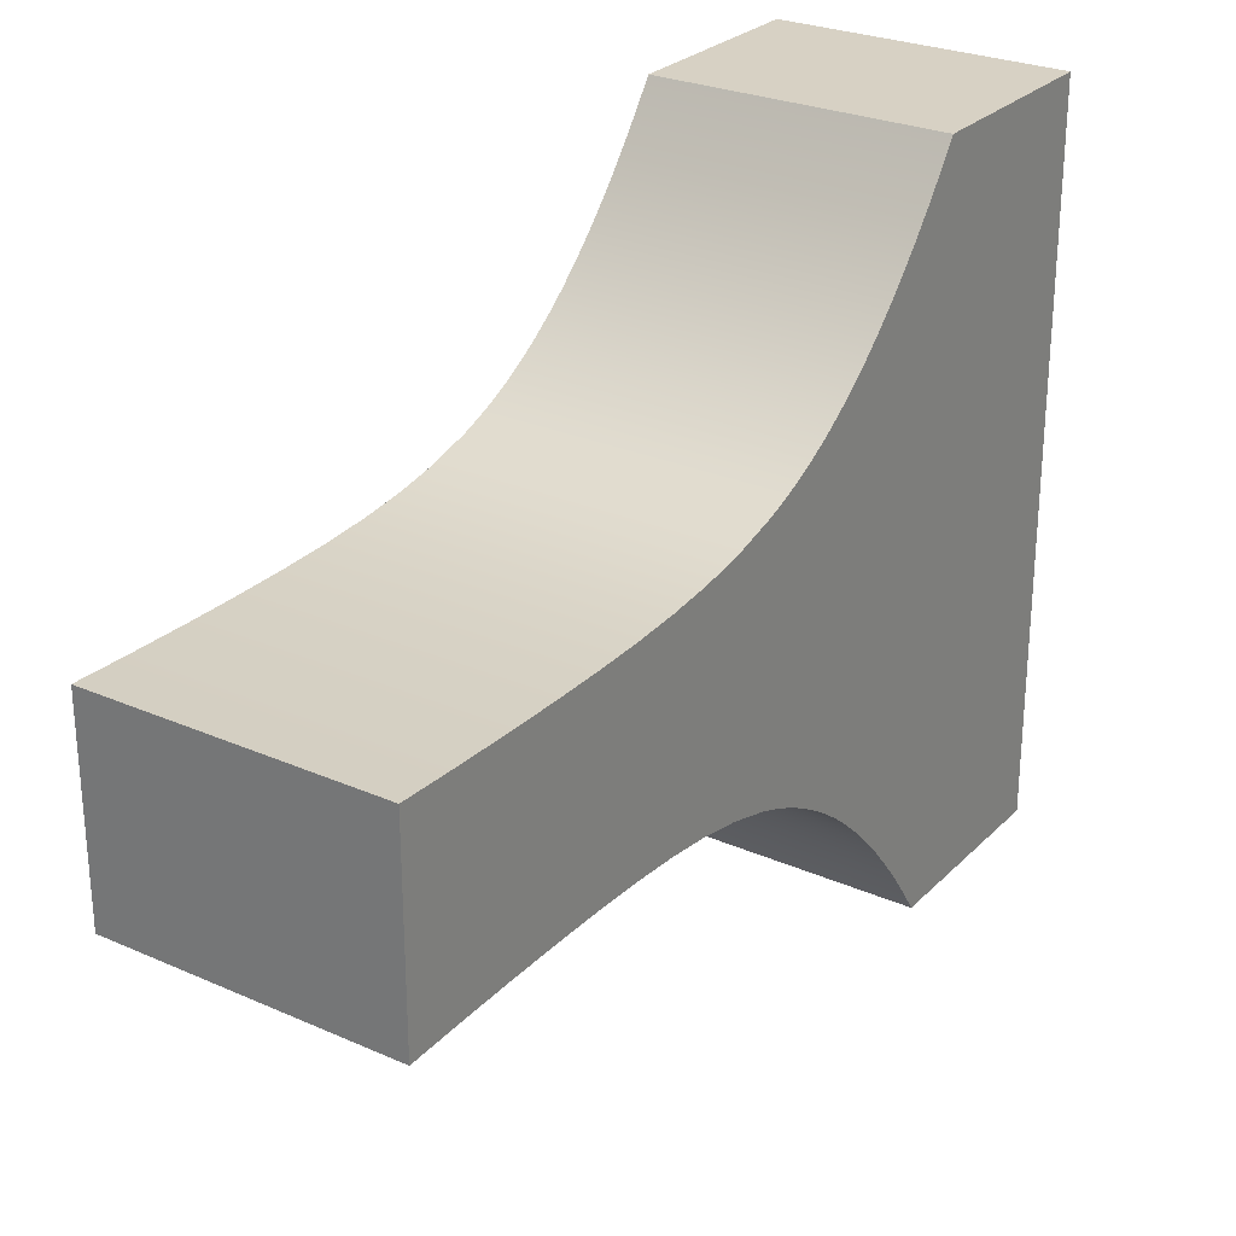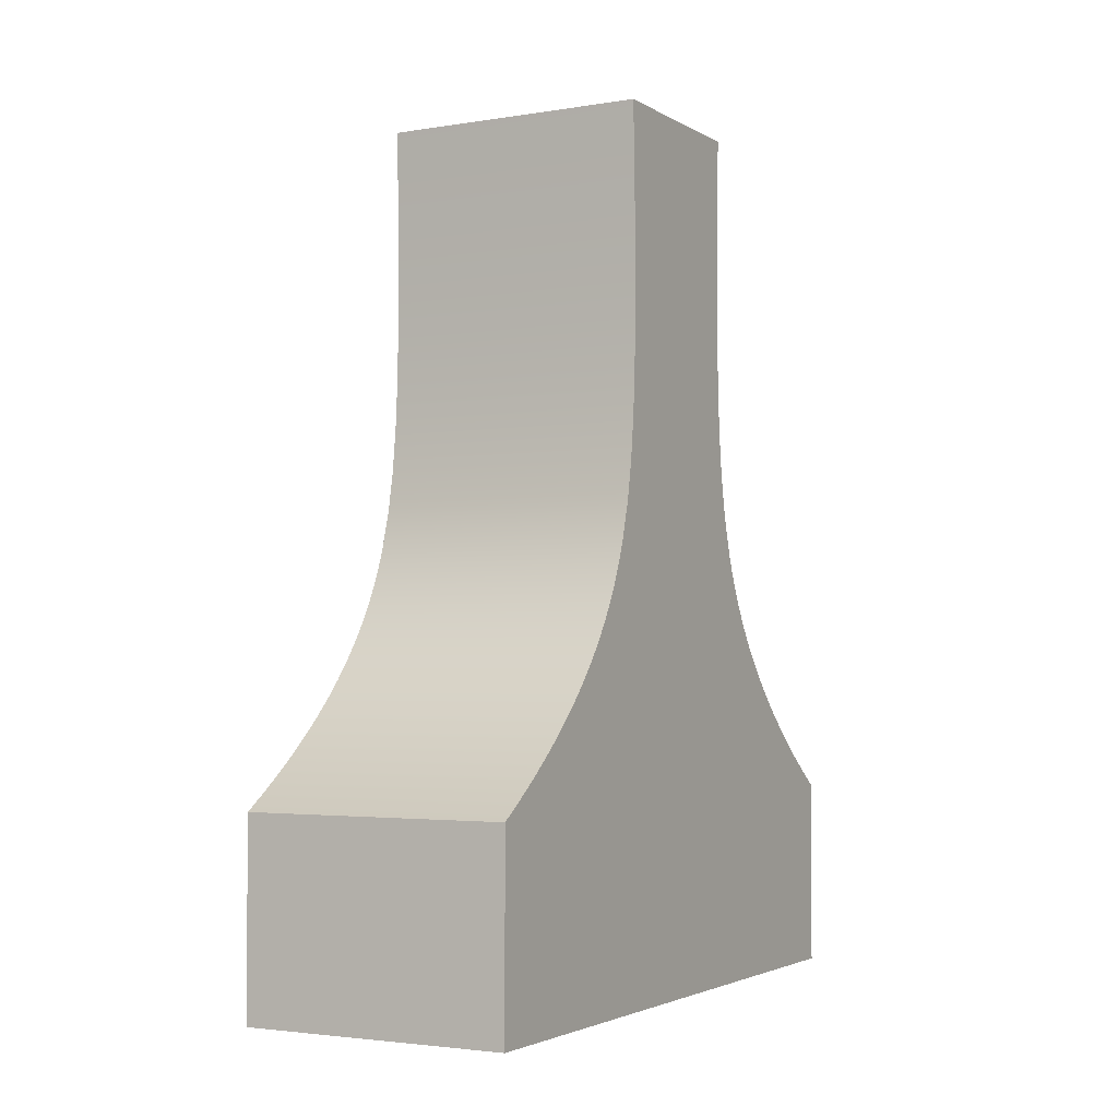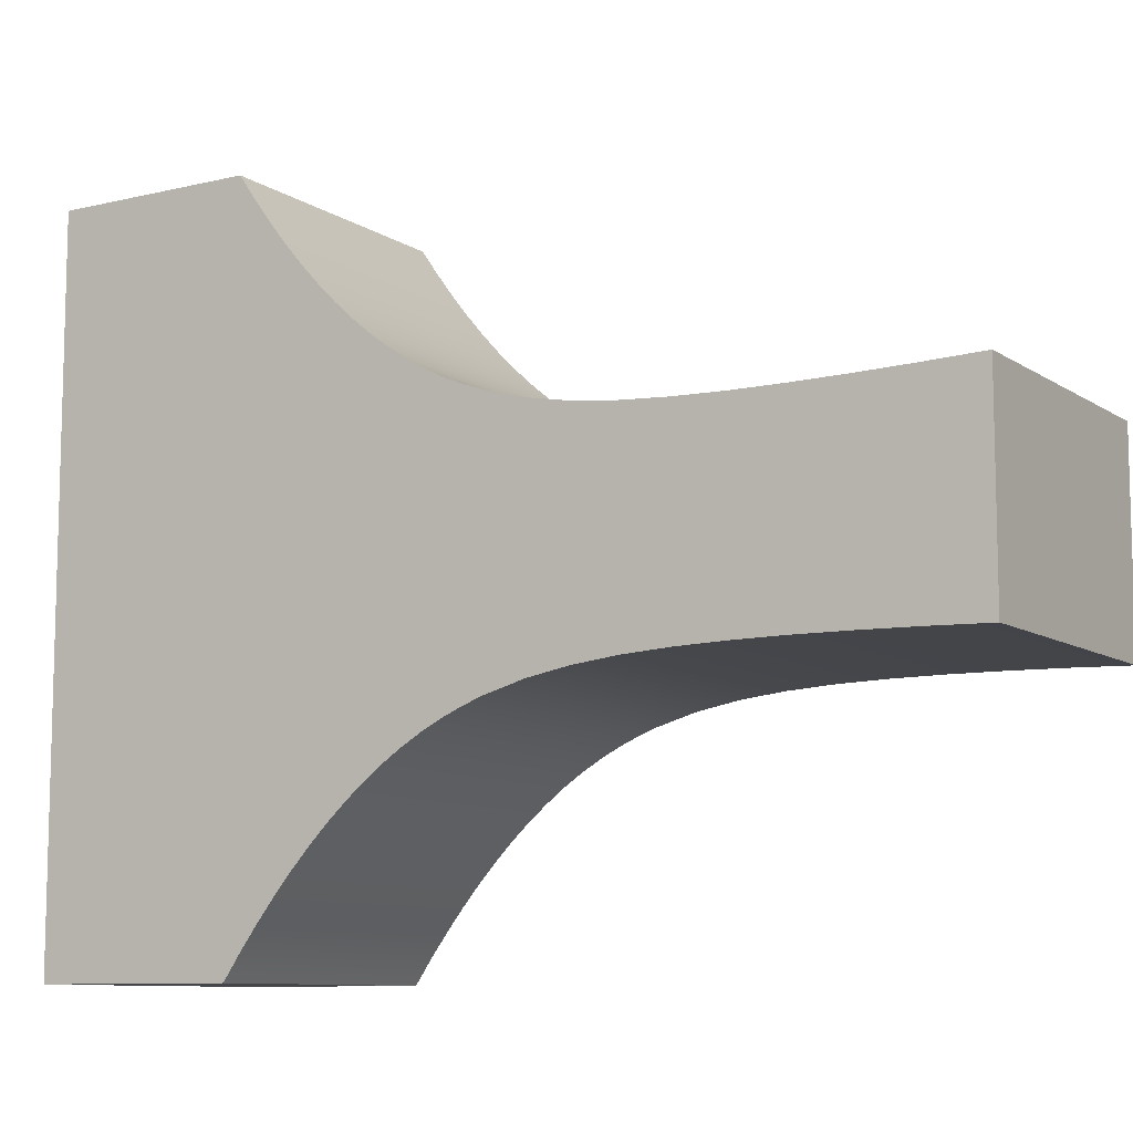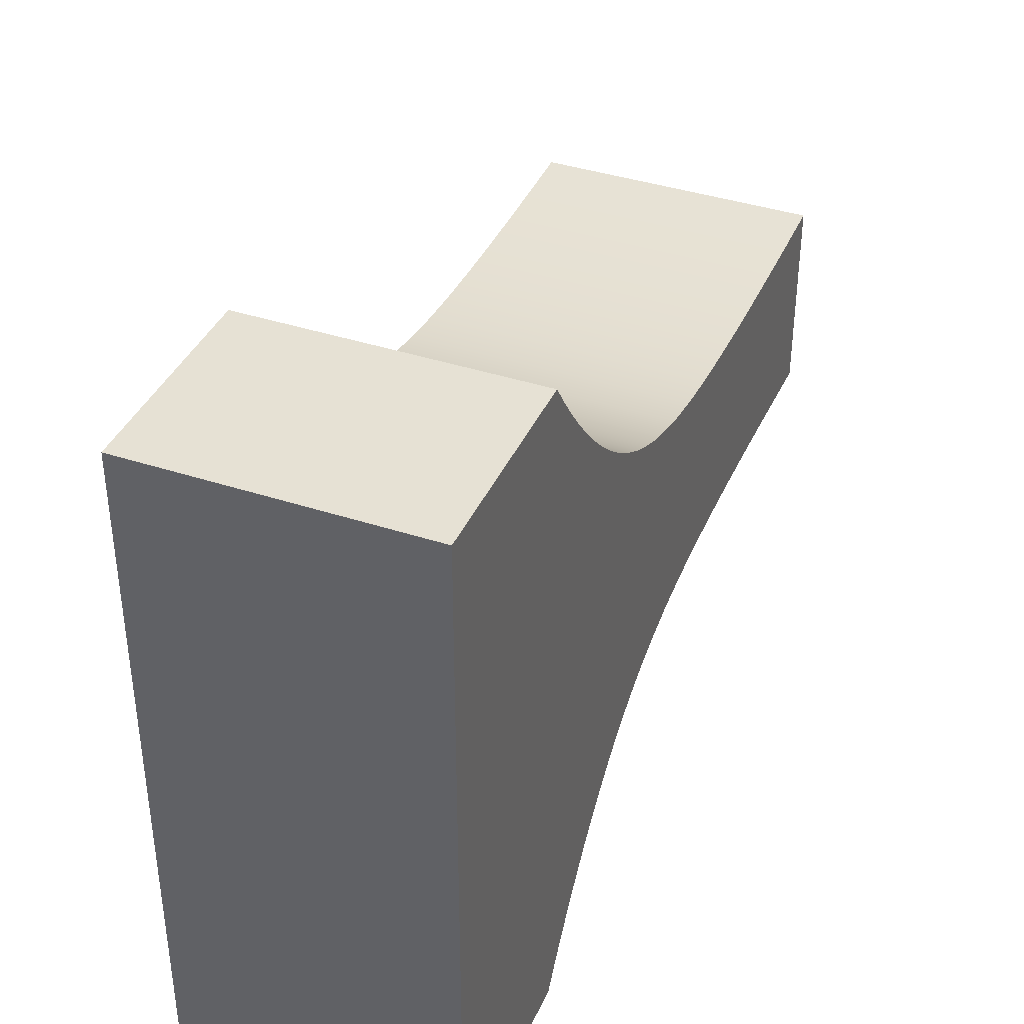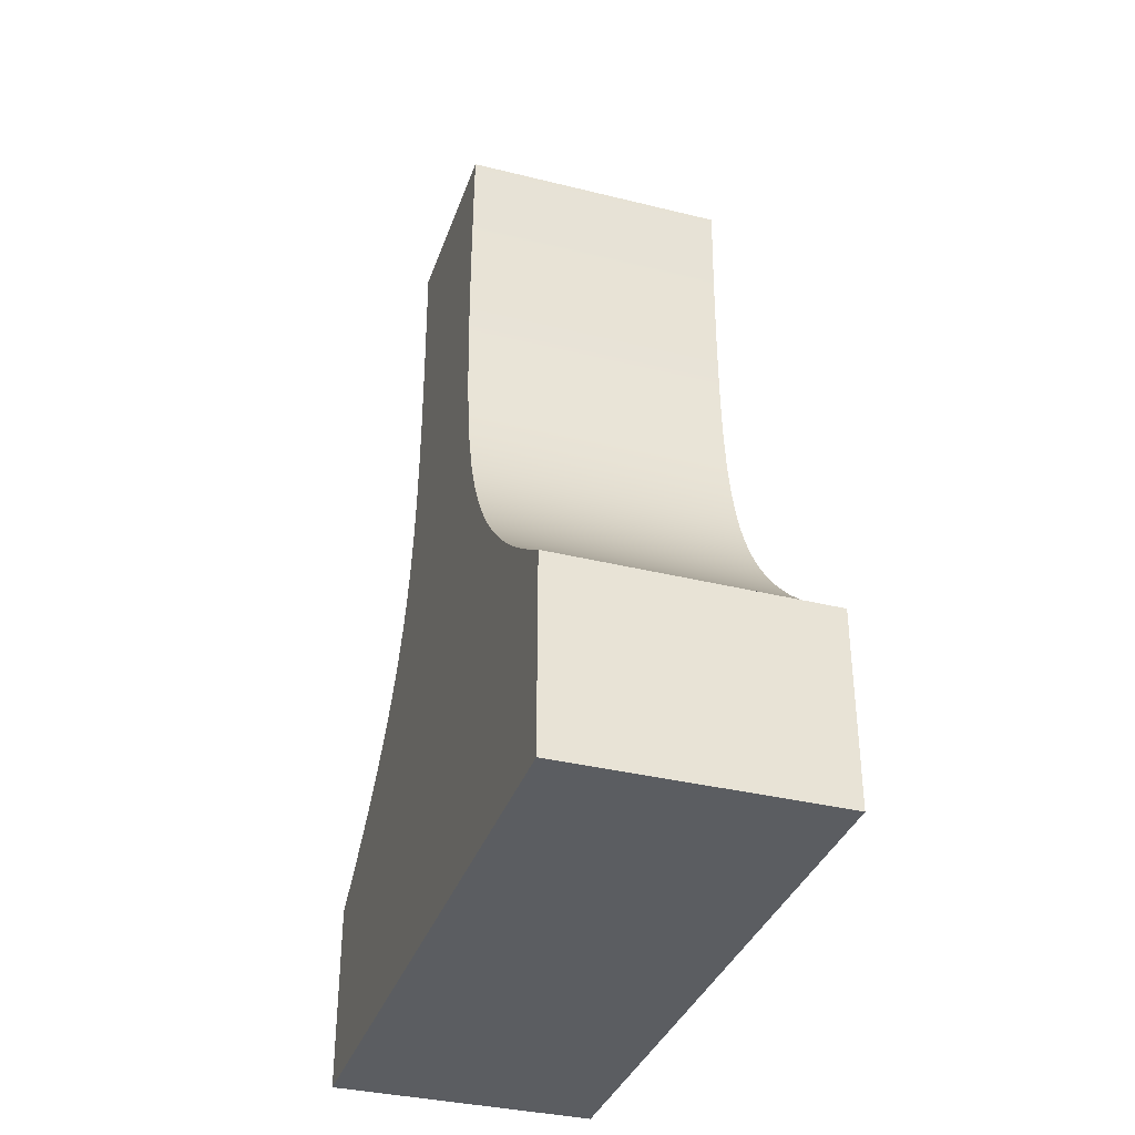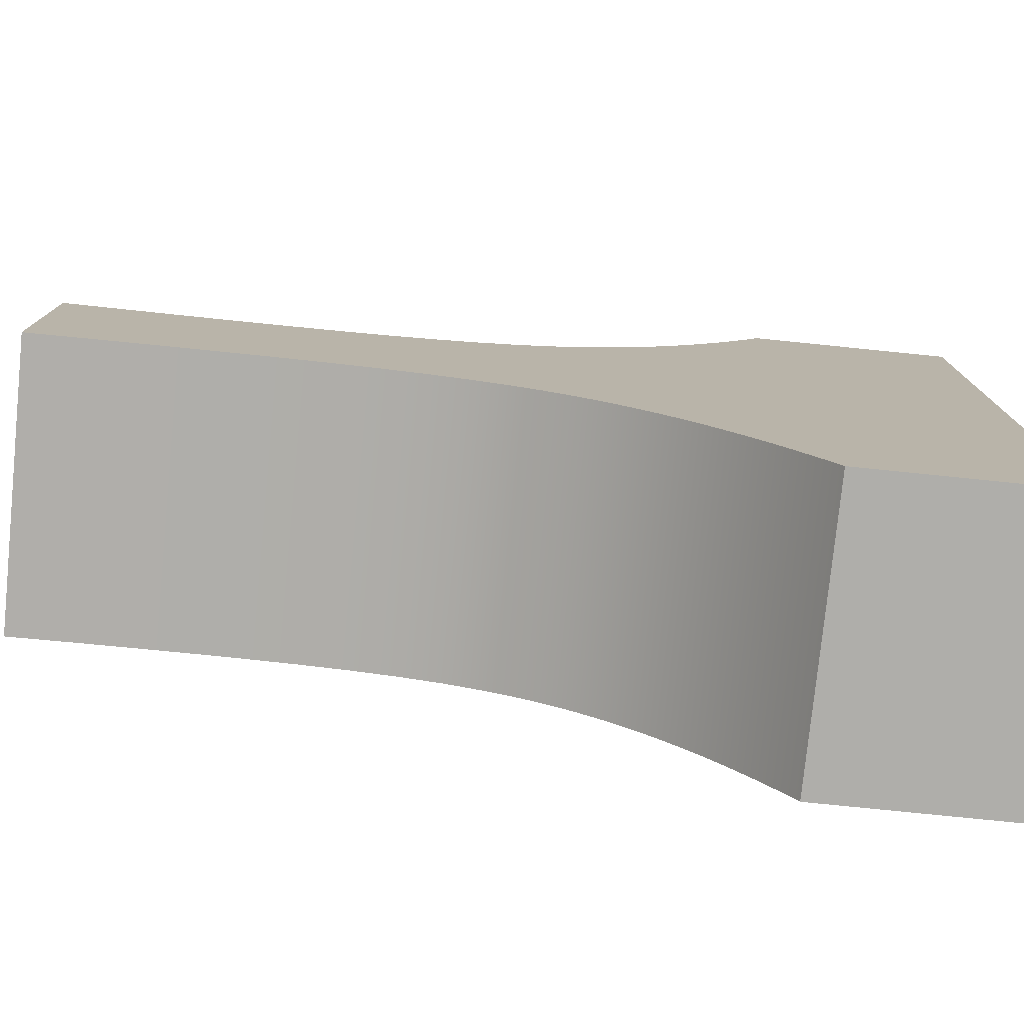
<metadata>
{"format":"obj","ext":"obj","renderer":"f3d","projection":"perspective","resolution":1024,"background":"white","views":[{"elev":27.1,"azim":-145.8,"up":"+Z"},{"elev":-2.9,"azim":-151.0,"up":"+Y"},{"elev":-9.5,"azim":121.8,"up":"+Z"},{"elev":39.0,"azim":22.4,"up":"+Z"},{"elev":-35.5,"azim":161.9,"up":"+Y"},{"elev":-77.6,"azim":-95.8,"up":"+Z"}]}
</metadata>
<code>
v 0 1 62.5
v 0 1.086 62.37
v 0 1.174 62.26
v 0 1.261 62.14
v 0 1.35 62.04
v 0 1.439 61.94
v 0 1.529 61.85
v 0 1.62 61.77
v 0 1.712 61.69
v 0 1.804 61.62
v 0 1.898 61.56
v 0 1.993 61.5
v 0 2.089 61.45
v 0 2.186 61.41
v 0 2.286 61.38
v 0 2.489 61.32
v 0 2.702 61.28
v 0 2.924 61.26
v 0 3.157 61.24
v 0 3.402 61.23
v 0 3.659 61.23
v 0 3.928 61.23
v 0 4.208 61.24
v 0 4.5 61.25
v -1.4 4.5 61.25
v -1.4 4.208 61.24
v -1.4 3.928 61.23
v -1.4 3.659 61.23
v -1.4 3.402 61.23
v -1.4 3.157 61.24
v -1.4 2.924 61.26
v -1.4 2.702 61.28
v -1.4 2.489 61.32
v -1.4 2.286 61.38
v -1.4 2.186 61.41
v -1.4 2.089 61.45
v -1.4 1.993 61.5
v -1.4 1.898 61.56
v -1.4 1.804 61.62
v -1.4 1.712 61.69
v -1.4 1.62 61.77
v -1.4 1.529 61.85
v -1.4 1.439 61.94
v -1.4 1.35 62.04
v -1.4 1.261 62.14
v -1.4 1.174 62.26
v -1.4 1.086 62.37
v -1.4 1 62.5
v 0 0 62.5
v 0 1 62.5
v -1.4 1 62.5
v -1.4 0 62.5
v 0 0 59
v 0 0 62.5
v -1.4 0 62.5
v -1.4 0 59
v 0 1 59
v 0 0 59
v -1.4 0 59
v -1.4 1 59
v 0 4.5 60.25
v 0 4.209 60.26
v 0 3.93 60.27
v 0 3.661 60.27
v 0 3.405 60.27
v 0 3.159 60.26
v 0 2.926 60.24
v 0 2.703 60.22
v 0 2.49 60.18
v 0 2.286 60.12
v 0 2.187 60.09
v 0 2.089 60.05
v 0 1.993 60
v 0 1.898 59.94
v 0 1.804 59.88
v 0 1.711 59.81
v 0 1.62 59.73
v 0 1.529 59.65
v 0 1.439 59.56
v 0 1.349 59.46
v 0 1.261 59.36
v 0 1.173 59.24
v 0 1.086 59.13
v 0 1 59
v -1.4 1 59
v -1.4 1.086 59.13
v -1.4 1.173 59.24
v -1.4 1.261 59.36
v -1.4 1.349 59.46
v -1.4 1.439 59.56
v -1.4 1.529 59.65
v -1.4 1.62 59.73
v -1.4 1.711 59.81
v -1.4 1.804 59.88
v -1.4 1.898 59.94
v -1.4 1.993 60
v -1.4 2.089 60.05
v -1.4 2.187 60.09
v -1.4 2.286 60.12
v -1.4 2.49 60.18
v -1.4 2.703 60.22
v -1.4 2.926 60.24
v -1.4 3.159 60.26
v -1.4 3.405 60.27
v -1.4 3.661 60.27
v -1.4 3.93 60.27
v -1.4 4.209 60.26
v -1.4 4.5 60.25
v 0 4.5 61.25
v 0 4.5 60.25
v -1.4 4.5 60.25
v -1.4 4.5 61.25
v 0 4.5 60.25
v 0 4.5 61.25
v 0 4.208 61.24
v 0 3.928 61.23
v 0 3.659 61.23
v 0 3.402 61.23
v 0 3.157 61.24
v 0 2.924 61.26
v 0 2.702 61.28
v 0 2.489 61.32
v 0 2.286 61.38
v 0 2.186 61.41
v 0 2.089 61.45
v 0 1.993 61.5
v 0 1.898 61.56
v 0 1.804 61.62
v 0 1.712 61.69
v 0 1.62 61.77
v 0 1.529 61.85
v 0 1.439 61.94
v 0 1.35 62.04
v 0 1.261 62.14
v 0 1.174 62.26
v 0 1.086 62.37
v 0 1 62.5
v 0 0 62.5
v 0 0 59
v 0 1 59
v 0 1.086 59.13
v 0 1.173 59.24
v 0 1.261 59.36
v 0 1.349 59.46
v 0 1.439 59.56
v 0 1.529 59.65
v 0 1.62 59.73
v 0 1.711 59.81
v 0 1.804 59.88
v 0 1.898 59.94
v 0 1.993 60
v 0 2.089 60.05
v 0 2.187 60.09
v 0 2.286 60.12
v 0 2.49 60.18
v 0 2.703 60.22
v 0 2.926 60.24
v 0 3.159 60.26
v 0 3.405 60.27
v 0 3.661 60.27
v 0 3.93 60.27
v 0 4.209 60.26
v -1.4 4.5 61.25
v -1.4 4.5 60.25
v -1.4 4.209 60.26
v -1.4 3.93 60.27
v -1.4 3.661 60.27
v -1.4 3.405 60.27
v -1.4 3.159 60.26
v -1.4 2.926 60.24
v -1.4 2.703 60.22
v -1.4 2.49 60.18
v -1.4 2.286 60.12
v -1.4 2.187 60.09
v -1.4 2.089 60.05
v -1.4 1.993 60
v -1.4 1.898 59.94
v -1.4 1.804 59.88
v -1.4 1.711 59.81
v -1.4 1.62 59.73
v -1.4 1.529 59.65
v -1.4 1.439 59.56
v -1.4 1.349 59.46
v -1.4 1.261 59.36
v -1.4 1.173 59.24
v -1.4 1.086 59.13
v -1.4 1 59
v -1.4 0 59
v -1.4 0 62.5
v -1.4 1 62.5
v -1.4 1.086 62.37
v -1.4 1.174 62.26
v -1.4 1.261 62.14
v -1.4 1.35 62.04
v -1.4 1.439 61.94
v -1.4 1.529 61.85
v -1.4 1.62 61.77
v -1.4 1.712 61.69
v -1.4 1.804 61.62
v -1.4 1.898 61.56
v -1.4 1.993 61.5
v -1.4 2.089 61.45
v -1.4 2.186 61.41
v -1.4 2.286 61.38
v -1.4 2.489 61.32
v -1.4 2.702 61.28
v -1.4 2.924 61.26
v -1.4 3.157 61.24
v -1.4 3.402 61.23
v -1.4 3.659 61.23
v -1.4 3.928 61.23
v -1.4 4.208 61.24
g a507b390-e306-11ea-931c-54bf646e7e1f
f 1 2 48
f 48 2 47
f 47 2 3
f 47 3 46
f 46 3 4
f 46 4 45
f 45 4 5
f 45 5 44
f 44 5 6
f 44 6 43
f 43 6 7
f 43 7 42
f 42 7 8
f 42 8 41
f 41 8 9
f 41 9 40
f 40 9 10
f 40 10 39
f 39 10 11
f 39 11 38
f 38 11 12
f 38 12 37
f 37 12 13
f 37 13 36
f 36 13 14
f 36 14 35
f 35 14 15
f 35 15 34
f 34 15 16
f 34 16 33
f 33 16 17
f 33 17 32
f 32 17 18
f 32 18 31
f 31 18 19
f 31 19 30
f 30 19 20
f 30 20 29
f 29 20 21
f 29 21 28
f 28 21 22
f 28 22 27
f 27 22 23
f 27 23 26
f 26 23 24
f 26 24 25
g a5091324-e306-11ea-9139-54bf646e7e1f
f 49 50 52
f 52 50 51
g a50a729c-e306-11ea-b5b1-54bf646e7e1f
f 53 54 56
f 56 54 55
g a50b83ca-e306-11ea-b82f-54bf646e7e1f
f 57 58 60
f 60 58 59
g a50cbc62-e306-11ea-9595-54bf646e7e1f
f 61 62 108
f 108 62 107
f 107 62 63
f 107 63 106
f 106 63 64
f 106 64 105
f 105 64 65
f 105 65 104
f 104 65 66
f 104 66 103
f 103 66 67
f 103 67 102
f 102 67 68
f 102 68 101
f 101 68 69
f 101 69 100
f 100 69 70
f 100 70 99
f 99 70 71
f 99 71 98
f 98 71 72
f 98 72 97
f 97 72 73
f 97 73 96
f 96 73 74
f 96 74 95
f 95 74 75
f 95 75 94
f 94 75 76
f 94 76 93
f 93 76 77
f 93 77 92
f 92 77 78
f 92 78 91
f 91 78 79
f 91 79 90
f 90 79 80
f 90 80 89
f 89 80 81
f 89 81 88
f 88 81 82
f 88 82 87
f 87 82 83
f 87 83 86
f 86 83 84
f 86 84 85
g a50e69cc-e306-11ea-a4d7-54bf646e7e1f
f 109 110 112
f 112 110 111
g a512fd36-e306-11ea-bae9-54bf646e7e1f
f 113 114 162
f 162 114 115
f 162 115 161
f 161 115 116
f 161 116 160
f 160 116 117
f 160 117 159
f 159 117 118
f 159 118 158
f 158 118 119
f 158 119 157
f 157 119 120
f 157 120 156
f 156 120 121
f 156 121 155
f 155 121 122
f 155 122 154
f 154 122 123
f 154 123 153
f 153 123 124
f 153 124 152
f 152 124 125
f 152 125 151
f 151 125 126
f 151 126 150
f 150 126 127
f 150 127 149
f 149 127 128
f 149 128 148
f 148 128 129
f 148 129 147
f 147 129 130
f 147 130 146
f 146 130 131
f 146 131 138
f 138 131 132
f 138 132 133
f 133 134 138
f 138 134 135
f 138 135 136
f 136 137 138
f 138 139 146
f 146 139 145
f 145 139 144
f 144 139 143
f 143 139 142
f 142 139 141
f 141 139 140
g a514aadc-e306-11ea-ab60-54bf646e7e1f
f 164 165 163
f 163 165 212
f 212 165 166
f 212 166 211
f 211 166 167
f 211 167 210
f 210 167 168
f 210 168 209
f 209 168 169
f 209 169 208
f 208 169 170
f 208 170 207
f 207 170 171
f 207 171 206
f 206 171 172
f 206 172 205
f 205 172 173
f 205 173 204
f 204 173 174
f 204 174 203
f 203 174 175
f 203 175 202
f 202 175 176
f 202 176 201
f 201 176 177
f 201 177 200
f 200 177 178
f 200 178 199
f 199 178 179
f 199 179 198
f 198 179 180
f 198 180 197
f 197 180 181
f 197 181 196
f 196 181 189
f 196 189 195
f 195 189 194
f 194 189 193
f 193 189 192
f 192 189 191
f 191 189 190
f 189 181 188
f 188 181 182
f 188 182 183
f 183 184 188
f 188 184 185
f 188 185 186
f 186 187 188

</code>
